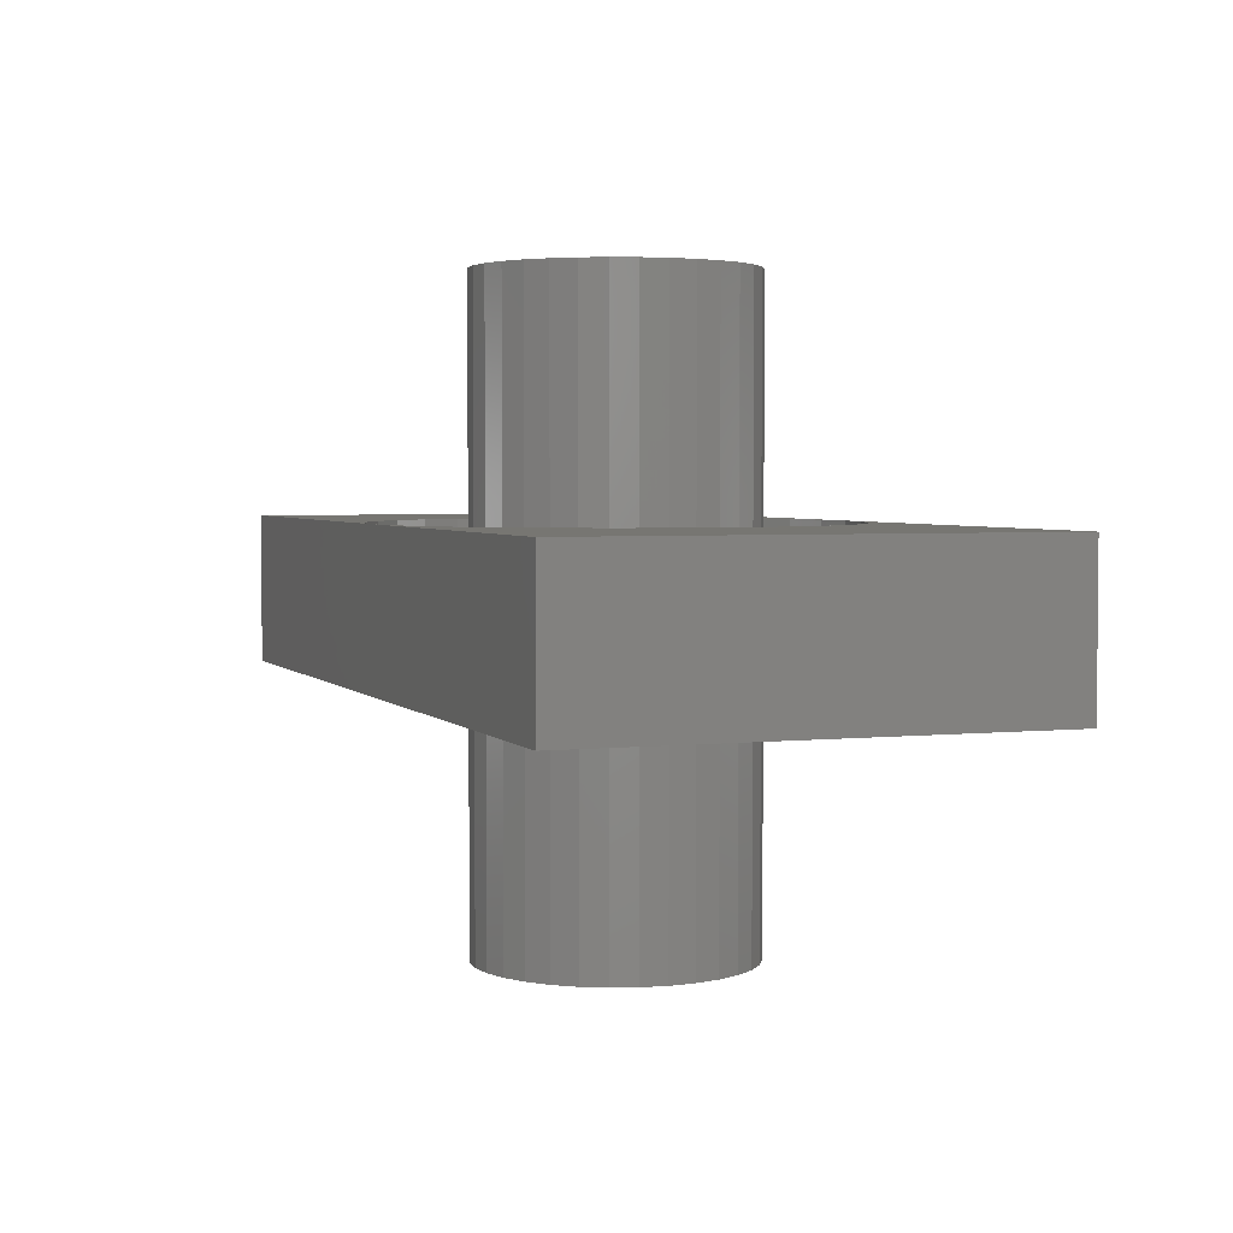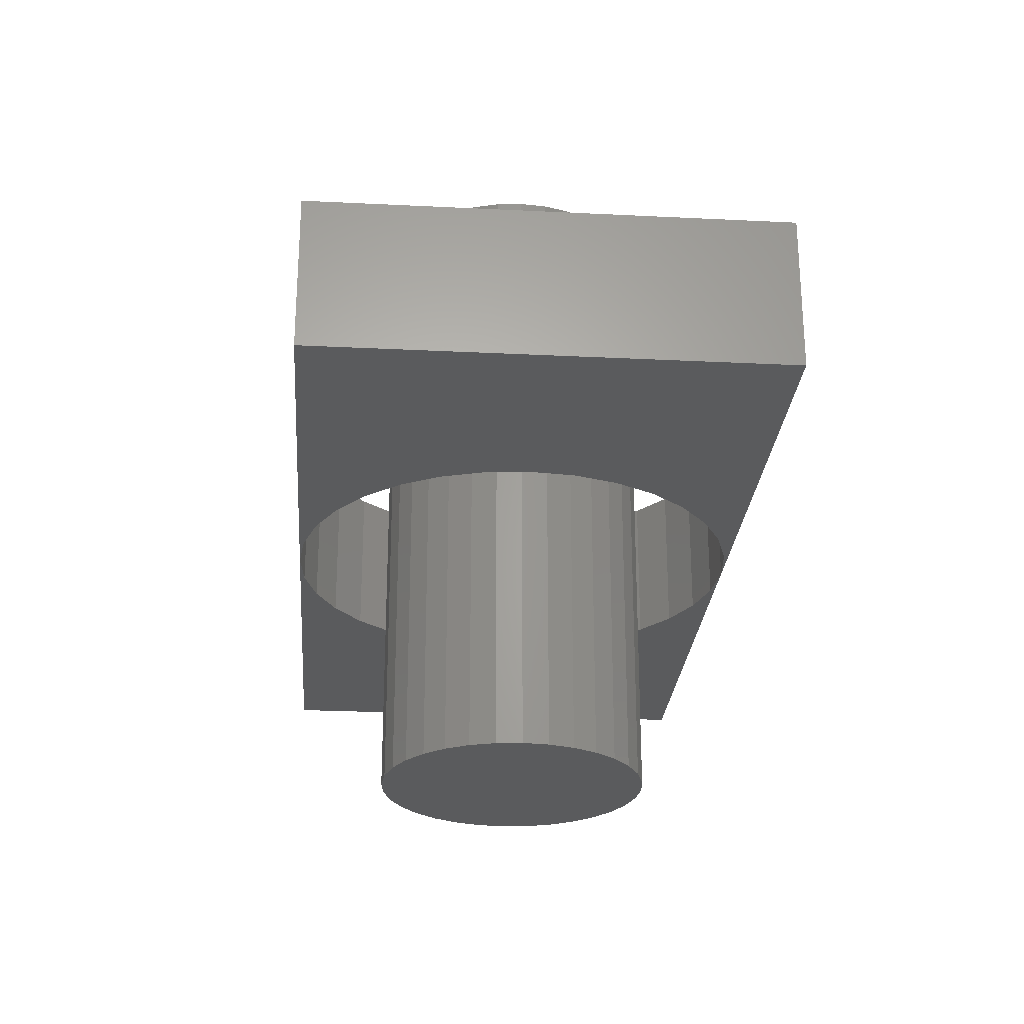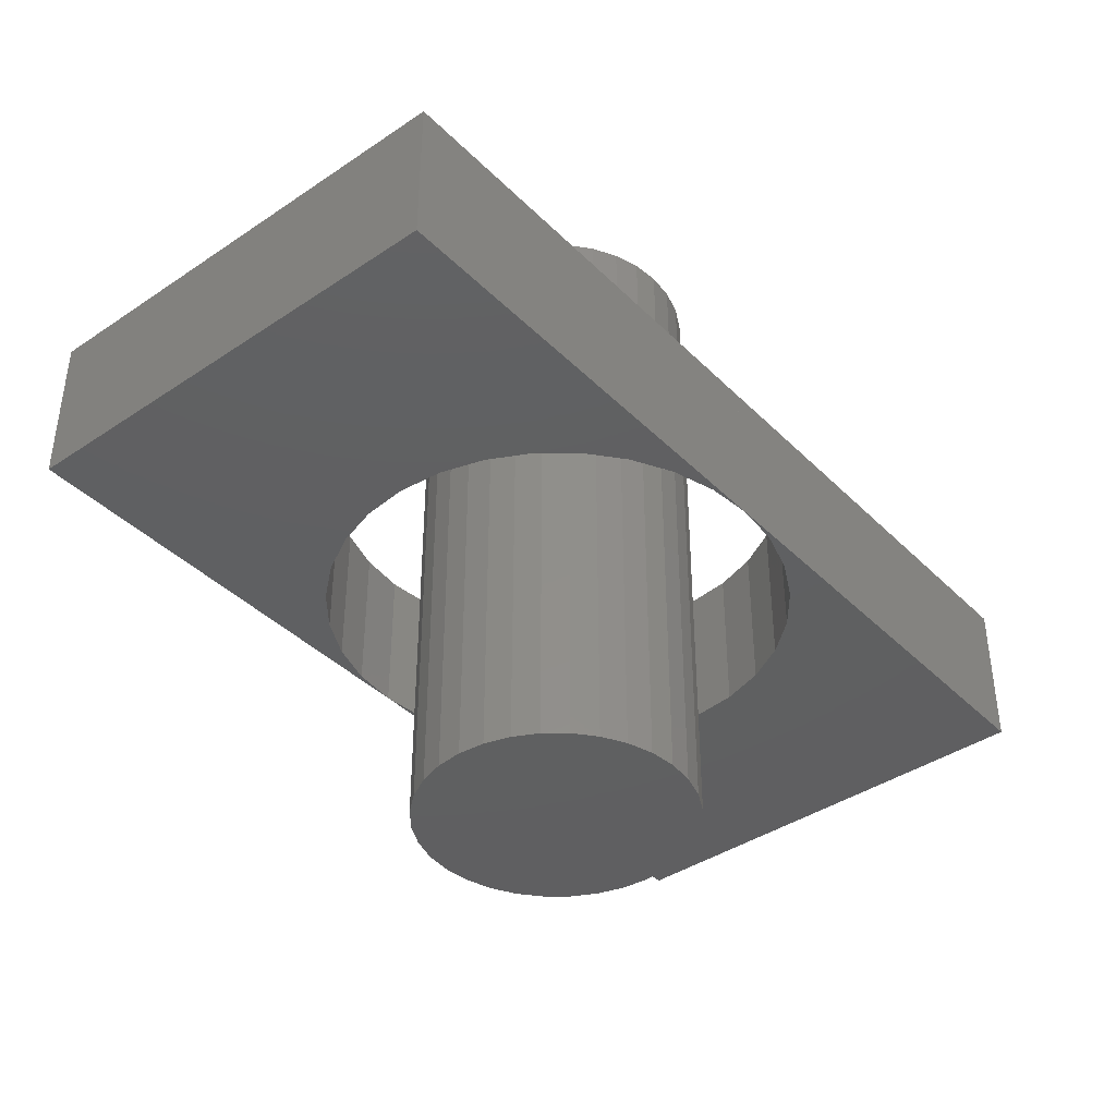
<metadata>
{"format":"stl","ext":"stl","renderer":"f3d","projection":"perspective","resolution":1024,"background":"white","views":[{"elev":3.3,"azim":-110.1,"up":"+Z"},{"elev":-25.9,"azim":-94.5,"up":"+Z"},{"elev":-40.1,"azim":129.7,"up":"+Z"}]}
</metadata>
<code>
# stl→obj: 328 verts, 652 faces
v 0.3631 0.2574 0.1875
v 0.3093 0.2545 0.1875
v 0.3237 0.2663 0.1875
v 0.3497 0.2534 0.1875
v 0.3374 0.2468 0.1875
v 0.2975 0.2401 0.1875
v 0.3266 0.2379 0.1875
v 0.3177 0.2271 0.1875
v 0.2888 0.2238 0.1875
v 0.3177 0.1479 0.1875
v 0.3266 0.1371 0.1875
v 0.2975 0.1349 0.1875
v 0.3374 0.1282 0.1875
v 0.3093 0.1205 0.1875
v 0.3497 0.1216 0.1875
v 0.3631 0.1176 0.1875
v 0.3237 0.1087 0.1875
v 0.4433 0.2545 0.1875
v 0.3909 0.2574 0.1875
v 0.4289 0.2663 0.1875
v 0.4043 0.2534 0.1875
v 0.4166 0.2468 0.1875
v 0.4551 0.2401 0.1875
v 0.4274 0.2379 0.1875
v 0.4363 0.2271 0.1875
v 0.4363 0.1479 0.1875
v 0.4638 0.1512 0.1875
v 0.4551 0.1349 0.1875
v 0.4274 0.1371 0.1875
v 0.4166 0.1282 0.1875
v 0.4433 0.1205 0.1875
v 0.4043 0.1216 0.1875
v 0.3909 0.1176 0.1875
v 0.4289 0.1087 0.1875
v 0.377 0.1162 0.1875
v 0.4126 0.09997 0.1875
v 0.3948 0.09458 0.1875
v 0.3763 0.09276 0.1875
v 0.3578 0.09458 0.1875
v 0.3401 0.09997 0.1875
v 0.377 0.2588 0.1875
v 0.3401 0.275 0.1875
v 0.3578 0.2804 0.1875
v 0.3763 0.2822 0.1875
v 0.3948 0.2804 0.1875
v 0.4126 0.275 0.1875
v 0.3111 0.2148 0.1875
v 0.307 0.2014 0.1875
v 0.2834 0.206 0.1875
v 0.3057 0.1875 0.1875
v 0.2816 0.1875 0.1875
v 0.307 0.1736 0.1875
v 0.2834 0.169 0.1875
v 0.3111 0.1602 0.1875
v 0.2888 0.1512 0.1875
v 0.4428 0.1602 0.1875
v 0.4469 0.1736 0.1875
v 0.4692 0.169 0.1875
v 0.4483 0.1875 0.1875
v 0.4711 0.1875 0.1875
v 0.4469 0.2014 0.1875
v 0.4692 0.206 0.1875
v 0.4428 0.2148 0.1875
v 0.4638 0.2238 0.1875
v 0.3237 0.2663 0.125
v 0.3093 0.2545 0.125
v 0.3631 0.2574 0.125
v 0.3497 0.2534 0.125
v 0.3374 0.2468 0.125
v 0.2975 0.2401 0.125
v 0.3266 0.2379 0.125
v 0.3177 0.2271 0.125
v 0.2888 0.2238 0.125
v 0.2975 0.1349 0.125
v 0.3266 0.1371 0.125
v 0.3177 0.1479 0.125
v 0.3374 0.1282 0.125
v 0.3093 0.1205 0.125
v 0.3497 0.1216 0.125
v 0.3631 0.1176 0.125
v 0.3237 0.1087 0.125
v 0.4289 0.2663 0.125
v 0.3909 0.2574 0.125
v 0.4433 0.2545 0.125
v 0.4043 0.2534 0.125
v 0.4166 0.2468 0.125
v 0.4551 0.2401 0.125
v 0.4274 0.2379 0.125
v 0.4363 0.2271 0.125
v 0.4551 0.1349 0.125
v 0.4638 0.1512 0.125
v 0.4363 0.1479 0.125
v 0.4274 0.1371 0.125
v 0.4166 0.1282 0.125
v 0.4433 0.1205 0.125
v 0.4043 0.1216 0.125
v 0.3909 0.1176 0.125
v 0.4289 0.1087 0.125
v 0.377 0.1162 0.125
v 0.3401 0.09997 0.125
v 0.3578 0.09458 0.125
v 0.3763 0.09276 0.125
v 0.3948 0.09458 0.125
v 0.4126 0.09997 0.125
v 0.377 0.2588 0.125
v 0.4126 0.275 0.125
v 0.3948 0.2804 0.125
v 0.3763 0.2822 0.125
v 0.3578 0.2804 0.125
v 0.3401 0.275 0.125
v 0.2888 0.1512 0.125
v 0.3111 0.1602 0.125
v 0.2834 0.169 0.125
v 0.307 0.1736 0.125
v 0.2816 0.1875 0.125
v 0.3057 0.1875 0.125
v 0.2834 0.206 0.125
v 0.307 0.2014 0.125
v 0.3111 0.2148 0.125
v 0.4638 0.2238 0.125
v 0.4428 0.2148 0.125
v 0.4692 0.206 0.125
v 0.4469 0.2014 0.125
v 0.4711 0.1875 0.125
v 0.4483 0.1875 0.125
v 0.4692 0.169 0.125
v 0.4469 0.1736 0.125
v 0.4428 0.1602 0.125
v 0.3909 0.1176 0.25
v 0.4043 0.1216 0.25
v 0.4166 0.1282 0.25
v 0.4274 0.1371 0.25
v 0.4363 0.1479 0.25
v 0.4428 0.1602 0.25
v 0.4469 0.1736 0.25
v 0.4483 0.1875 0.25
v 0.377 0.1162 0.25
v 0.3631 0.1176 0.25
v 0.3497 0.1216 0.25
v 0.3374 0.1282 0.25
v 0.3266 0.1371 0.25
v 0.3177 0.1479 0.25
v 0.3111 0.1602 0.25
v 0.307 0.1736 0.25
v 0.3057 0.1875 0.25
v 0.377 0.1162 -0.2266
v 0.3909 0.1176 -0.2266
v 0.4043 0.1216 -0.2266
v 0.4166 0.1282 -0.2266
v 0.4274 0.1371 -0.2266
v 0.4363 0.1479 -0.2266
v 0.4428 0.1602 -0.2266
v 0.4469 0.1736 -0.2266
v 0.4483 0.1875 -0.2266
v 0.3631 0.1176 -0.2266
v 0.3497 0.1216 -0.2266
v 0.3374 0.1282 -0.2266
v 0.3266 0.1371 -0.2266
v 0.3177 0.1479 -0.2266
v 0.3111 0.1602 -0.2266
v 0.307 0.1736 -0.2266
v 0.3057 0.1875 -0.2266
v 0.3631 0.2574 0.25
v 0.3497 0.2534 0.25
v 0.3374 0.2468 0.25
v 0.3266 0.2379 0.25
v 0.3177 0.2271 0.25
v 0.3111 0.2148 0.25
v 0.307 0.2014 0.25
v 0.377 0.2588 0.25
v 0.3909 0.2574 0.25
v 0.4043 0.2534 0.25
v 0.4166 0.2468 0.25
v 0.4274 0.2379 0.25
v 0.4363 0.2271 0.25
v 0.4428 0.2148 0.25
v 0.4469 0.2014 0.25
v 0.377 0.2588 -0.2266
v 0.3631 0.2574 -0.2266
v 0.3497 0.2534 -0.2266
v 0.3374 0.2468 -0.2266
v 0.3266 0.2379 -0.2266
v 0.3177 0.2271 -0.2266
v 0.3111 0.2148 -0.2266
v 0.307 0.2014 -0.2266
v 0.3909 0.2574 -0.2266
v 0.4043 0.2534 -0.2266
v 0.4166 0.2468 -0.2266
v 0.4274 0.2379 -0.2266
v 0.4363 0.2271 -0.2266
v 0.4428 0.2148 -0.2266
v 0.4469 0.2014 -0.2266
v 0.75 0 0.0625
v 0.5482 0.2593 0.0625
v 0.5589 0.2241 0.0625
v 0.5625 0.1875 0.0625
v 0.5589 0.1509 0.0625
v 0.5482 0.1157 0.0625
v 0.5309 0.08333 0.0625
v 0.5076 0.05492 0.0625
v 0.4792 0.0316 0.0625
v 0.4468 0.01427 0.0625
v 0.4116 0.003603 0.0625
v 0.375 0 0.0625
v 0.75 0.375 0.0625
v 0.375 0.375 0.0625
v 0.4116 0.3714 0.0625
v 0.4468 0.3607 0.0625
v 0.4792 0.3434 0.0625
v 0.5076 0.3201 0.0625
v 0.5309 0.2917 0.0625
v 0.75 0 -0.0625
v 0.375 0 -0.0625
v 0.4116 0.003603 -0.0625
v 0.4468 0.01427 -0.0625
v 0.4792 0.0316 -0.0625
v 0.5076 0.05492 -0.0625
v 0.5309 0.08333 -0.0625
v 0.5482 0.1157 -0.0625
v 0.5589 0.1509 -0.0625
v 0.5625 0.1875 -0.0625
v 0.5589 0.2241 -0.0625
v 0.5482 0.2593 -0.0625
v 0.75 0.375 -0.0625
v 0.5309 0.2917 -0.0625
v 0.5076 0.3201 -0.0625
v 0.4792 0.3434 -0.0625
v 0.4468 0.3607 -0.0625
v 0.4116 0.3714 -0.0625
v 0.375 0.375 -0.0625
v 0 0 0.0625
v 0.3384 0.003603 0.0625
v 0.3032 0.01427 0.0625
v 0.2708 0.0316 0.0625
v 0.2424 0.05492 0.0625
v 0.2191 0.08333 0.0625
v 0.2018 0.1157 0.0625
v 0.1911 0.1509 0.0625
v 0.1875 0.1875 0.0625
v 0.1911 0.2241 0.0625
v 0.2018 0.2593 0.0625
v 0 0.375 0.0625
v 0.2191 0.2917 0.0625
v 0.2424 0.3201 0.0625
v 0.2708 0.3434 0.0625
v 0.3032 0.3607 0.0625
v 0.3384 0.3714 0.0625
v 0 0 -0.0625
v 0.2018 0.2593 -0.0625
v 0.1911 0.2241 -0.0625
v 0.1875 0.1875 -0.0625
v 0.1911 0.1509 -0.0625
v 0.2018 0.1157 -0.0625
v 0.2191 0.08333 -0.0625
v 0.2424 0.05492 -0.0625
v 0.2708 0.0316 -0.0625
v 0.3032 0.01427 -0.0625
v 0.3384 0.003603 -0.0625
v 0 0.375 -0.0625
v 0.3384 0.3714 -0.0625
v 0.3032 0.3607 -0.0625
v 0.2708 0.3434 -0.0625
v 0.2424 0.3201 -0.0625
v 0.2191 0.2917 -0.0625
v 0.2852 0.2488 0.25
v 0.275 0.2297 0.25
v 0.2687 0.209 0.25
v 0.275 0.1453 0.25
v 0.2852 0.1262 0.25
v 0.2989 0.1095 0.25
v 0.455 0.2655 0.25
v 0.4687 0.2488 0.25
v 0.4789 0.2297 0.25
v 0.4789 0.1453 0.25
v 0.4852 0.166 0.25
v 0.4687 0.1262 0.25
v 0.455 0.1095 0.25
v 0.4383 0.2793 0.25
v 0.4192 0.2895 0.25
v 0.3985 0.2957 0.25
v 0.377 0.2979 0.25
v 0.3554 0.2957 0.25
v 0.3347 0.2895 0.25
v 0.3157 0.2793 0.25
v 0.2989 0.2655 0.25
v 0.3157 0.09574 0.25
v 0.3347 0.08554 0.25
v 0.3554 0.07926 0.25
v 0.377 0.07714 0.25
v 0.3985 0.07926 0.25
v 0.4192 0.08554 0.25
v 0.4383 0.09574 0.25
v 0.2687 0.166 0.25
v 0.2666 0.1875 0.25
v 0.4852 0.209 0.25
v 0.4873 0.1875 0.25
v 0.4873 0.1875 -0.2656
v 0.4852 0.166 -0.2656
v 0.4789 0.1453 -0.2656
v 0.4687 0.1262 -0.2656
v 0.455 0.1095 -0.2656
v 0.4383 0.09574 -0.2656
v 0.4192 0.08554 -0.2656
v 0.3985 0.07926 -0.2656
v 0.377 0.07714 -0.2656
v 0.3554 0.07926 -0.2656
v 0.3347 0.08554 -0.2656
v 0.3157 0.09574 -0.2656
v 0.2989 0.1095 -0.2656
v 0.2852 0.1262 -0.2656
v 0.275 0.1453 -0.2656
v 0.2687 0.166 -0.2656
v 0.2666 0.1875 -0.2656
v 0.2687 0.209 -0.2656
v 0.275 0.2297 -0.2656
v 0.2852 0.2488 -0.2656
v 0.2989 0.2655 -0.2656
v 0.3157 0.2793 -0.2656
v 0.3347 0.2895 -0.2656
v 0.3554 0.2957 -0.2656
v 0.377 0.2979 -0.2656
v 0.3985 0.2957 -0.2656
v 0.4192 0.2895 -0.2656
v 0.4383 0.2793 -0.2656
v 0.455 0.2655 -0.2656
v 0.4687 0.2488 -0.2656
v 0.4789 0.2297 -0.2656
v 0.4852 0.209 -0.2656
f 1 2 3
f 4 2 1
f 2 4 5
f 5 6 2
f 7 6 5
f 6 7 8
f 8 9 6
f 10 11 12
f 12 11 13
f 13 14 12
f 13 15 14
f 14 15 16
f 16 17 14
f 18 19 20
f 18 21 19
f 22 21 18
f 23 22 18
f 23 24 22
f 25 24 23
f 26 27 28
f 29 26 28
f 30 29 28
f 31 30 28
f 32 30 31
f 33 32 31
f 34 33 31
f 35 33 34
f 35 34 36
f 35 36 37
f 35 37 38
f 35 38 39
f 35 39 40
f 35 40 17
f 35 17 16
f 41 1 3
f 41 3 42
f 41 42 43
f 41 43 44
f 41 44 45
f 41 45 46
f 41 46 20
f 41 20 19
f 8 47 9
f 9 47 48
f 9 48 49
f 49 48 50
f 49 50 51
f 51 50 52
f 51 52 53
f 53 52 54
f 53 54 55
f 55 54 10
f 55 10 12
f 26 56 27
f 27 56 57
f 27 57 58
f 58 57 59
f 58 59 60
f 60 59 61
f 60 61 62
f 62 61 63
f 62 63 64
f 64 63 25
f 64 25 23
f 65 66 67
f 67 66 68
f 69 68 66
f 66 70 69
f 69 70 71
f 72 71 70
f 70 73 72
f 74 75 76
f 77 75 74
f 74 78 77
f 78 79 77
f 80 79 78
f 78 81 80
f 82 83 84
f 83 85 84
f 84 85 86
f 84 86 87
f 86 88 87
f 87 88 89
f 90 91 92
f 90 92 93
f 90 93 94
f 90 94 95
f 95 94 96
f 95 96 97
f 95 97 98
f 99 80 81
f 99 81 100
f 99 100 101
f 99 101 102
f 99 102 103
f 99 103 104
f 99 104 98
f 99 98 97
f 105 83 82
f 105 82 106
f 105 106 107
f 105 107 108
f 105 108 109
f 105 109 110
f 105 110 65
f 105 65 67
f 74 76 111
f 111 76 112
f 111 112 113
f 113 112 114
f 113 114 115
f 115 114 116
f 115 116 117
f 117 116 118
f 117 118 73
f 73 118 119
f 73 119 72
f 87 89 120
f 120 89 121
f 120 121 122
f 122 121 123
f 122 123 124
f 124 123 125
f 124 125 126
f 126 125 127
f 126 127 91
f 91 127 128
f 91 128 92
f 35 129 33
f 33 129 130
f 33 130 32
f 32 130 131
f 32 131 30
f 30 131 132
f 30 132 29
f 29 132 133
f 29 133 26
f 26 133 134
f 26 134 56
f 56 134 135
f 56 135 57
f 57 135 136
f 57 136 59
f 129 35 137
f 137 35 16
f 137 16 138
f 138 16 15
f 138 15 139
f 139 15 13
f 139 13 140
f 140 13 11
f 140 11 141
f 141 11 10
f 141 10 142
f 142 10 54
f 142 54 143
f 143 54 52
f 143 52 144
f 144 52 50
f 144 50 145
f 146 97 147
f 147 97 96
f 147 96 148
f 148 96 94
f 148 94 149
f 149 94 93
f 149 93 150
f 150 93 92
f 150 92 151
f 151 92 128
f 151 128 152
f 152 128 127
f 152 127 153
f 153 127 125
f 153 125 154
f 97 146 99
f 99 146 155
f 99 155 80
f 80 155 156
f 80 156 79
f 79 156 157
f 79 157 77
f 77 157 158
f 77 158 75
f 75 158 159
f 75 159 76
f 76 159 160
f 76 160 112
f 112 160 161
f 112 161 114
f 114 161 162
f 114 162 116
f 41 163 1
f 1 163 164
f 1 164 4
f 4 164 165
f 4 165 5
f 5 165 166
f 5 166 7
f 7 166 167
f 7 167 8
f 8 167 168
f 8 168 47
f 47 168 169
f 47 169 48
f 48 169 145
f 48 145 50
f 163 41 170
f 170 41 19
f 170 19 171
f 171 19 21
f 171 21 172
f 172 21 22
f 172 22 173
f 173 22 24
f 173 24 174
f 174 24 25
f 174 25 175
f 175 25 63
f 175 63 176
f 176 63 61
f 176 61 177
f 177 61 59
f 177 59 136
f 178 67 179
f 179 67 68
f 179 68 180
f 180 68 69
f 180 69 181
f 181 69 71
f 181 71 182
f 182 71 72
f 182 72 183
f 183 72 119
f 183 119 184
f 184 119 118
f 184 118 185
f 185 118 116
f 185 116 162
f 67 178 105
f 105 178 186
f 105 186 83
f 83 186 187
f 83 187 85
f 85 187 188
f 85 188 86
f 86 188 189
f 86 189 88
f 88 189 190
f 88 190 89
f 89 190 191
f 89 191 121
f 121 191 192
f 121 192 123
f 123 192 154
f 123 154 125
f 102 37 103
f 103 37 36
f 103 36 104
f 104 36 34
f 104 34 98
f 98 34 31
f 98 31 95
f 95 31 28
f 95 28 90
f 90 28 27
f 90 27 91
f 91 27 58
f 91 58 126
f 126 58 60
f 126 60 124
f 37 102 38
f 38 102 101
f 38 101 39
f 39 101 100
f 39 100 40
f 40 100 81
f 40 81 17
f 17 81 78
f 17 78 14
f 14 78 74
f 14 74 12
f 12 74 111
f 12 111 55
f 55 111 113
f 55 113 53
f 53 113 115
f 53 115 51
f 108 43 109
f 109 43 42
f 109 42 110
f 110 42 3
f 110 3 65
f 65 3 2
f 65 2 66
f 66 2 6
f 66 6 70
f 70 6 9
f 70 9 73
f 73 9 49
f 73 49 117
f 117 49 51
f 117 51 115
f 43 108 44
f 44 108 107
f 44 107 45
f 45 107 106
f 45 106 46
f 46 106 82
f 46 82 20
f 20 82 84
f 20 84 18
f 18 84 87
f 18 87 23
f 23 87 120
f 23 120 64
f 64 120 122
f 64 122 62
f 62 122 124
f 62 124 60
f 193 194 195
f 193 195 196
f 193 196 197
f 193 197 198
f 193 198 199
f 193 199 200
f 193 200 201
f 193 201 202
f 193 202 203
f 193 203 204
f 205 206 207
f 205 207 208
f 205 208 209
f 205 209 210
f 205 210 211
f 205 211 194
f 205 194 193
f 212 213 214
f 212 214 215
f 212 215 216
f 212 216 217
f 212 217 218
f 212 218 219
f 212 219 220
f 212 220 221
f 212 221 222
f 212 222 223
f 224 212 223
f 224 223 225
f 224 225 226
f 224 226 227
f 224 227 228
f 224 228 229
f 224 229 230
f 221 195 222
f 222 195 194
f 222 194 223
f 223 194 211
f 223 211 225
f 225 211 210
f 225 210 226
f 226 210 209
f 226 209 227
f 227 209 208
f 227 208 228
f 228 208 207
f 228 207 229
f 229 207 206
f 229 206 230
f 195 221 196
f 196 221 220
f 196 220 197
f 197 220 219
f 197 219 198
f 198 219 218
f 198 218 199
f 199 218 217
f 199 217 200
f 200 217 216
f 200 216 201
f 201 216 215
f 201 215 202
f 202 215 214
f 202 214 203
f 203 214 213
f 203 213 204
f 205 224 206
f 206 224 230
f 204 213 193
f 193 213 212
f 231 204 232
f 231 232 233
f 231 233 234
f 231 234 235
f 231 235 236
f 231 236 237
f 231 237 238
f 231 238 239
f 231 239 240
f 231 240 241
f 242 231 241
f 242 241 243
f 242 243 244
f 242 244 245
f 242 245 246
f 242 246 247
f 242 247 206
f 248 249 250
f 248 250 251
f 248 251 252
f 248 252 253
f 248 253 254
f 248 254 255
f 248 255 256
f 248 256 257
f 248 257 258
f 248 258 213
f 259 230 260
f 259 260 261
f 259 261 262
f 259 262 263
f 259 263 264
f 259 264 249
f 259 249 248
f 206 230 242
f 242 230 259
f 251 238 252
f 252 238 237
f 252 237 253
f 253 237 236
f 253 236 254
f 254 236 235
f 254 235 255
f 255 235 234
f 255 234 256
f 256 234 233
f 256 233 257
f 257 233 232
f 257 232 258
f 258 232 204
f 258 204 213
f 238 251 239
f 239 251 250
f 239 250 240
f 240 250 249
f 240 249 241
f 241 249 264
f 241 264 243
f 243 264 263
f 243 263 244
f 244 263 262
f 244 262 245
f 245 262 261
f 245 261 246
f 246 261 260
f 246 260 247
f 247 260 230
f 247 230 206
f 231 248 204
f 204 248 213
f 242 259 231
f 231 259 248
f 193 212 205
f 205 212 224
f 164 265 165
f 166 165 265
f 265 266 166
f 166 266 167
f 168 167 266
f 266 267 168
f 268 142 143
f 141 142 268
f 268 269 141
f 269 140 141
f 139 140 269
f 269 270 139
f 138 139 270
f 271 171 172
f 271 172 272
f 172 173 272
f 272 173 174
f 272 174 273
f 174 175 273
f 273 175 176
f 274 275 134
f 274 134 133
f 274 133 132
f 274 132 276
f 276 132 131
f 276 131 130
f 276 130 277
f 277 130 129
f 170 171 271
f 170 271 278
f 170 278 279
f 170 279 280
f 170 280 281
f 170 281 282
f 170 282 283
f 170 283 284
f 170 284 285
f 285 265 164
f 285 164 163
f 285 163 170
f 137 138 270
f 137 270 286
f 137 286 287
f 137 287 288
f 137 288 289
f 137 289 290
f 137 290 291
f 137 291 292
f 137 292 277
f 137 277 129
f 268 143 293
f 293 143 144
f 293 144 294
f 294 144 145
f 294 145 267
f 267 145 169
f 267 169 168
f 273 176 295
f 295 176 177
f 295 177 296
f 296 177 136
f 296 136 275
f 275 136 135
f 275 135 134
f 297 296 298
f 298 296 275
f 298 275 299
f 299 275 274
f 299 274 300
f 300 274 276
f 300 276 301
f 301 276 277
f 301 277 302
f 302 277 292
f 302 292 303
f 303 292 291
f 303 291 304
f 304 291 290
f 304 290 305
f 305 290 289
f 305 289 306
f 306 289 288
f 306 288 307
f 307 288 287
f 307 287 308
f 308 287 286
f 308 286 309
f 309 286 270
f 309 270 310
f 310 270 269
f 310 269 311
f 311 269 268
f 311 268 312
f 312 268 293
f 312 293 313
f 313 293 294
f 313 294 314
f 314 294 267
f 314 267 315
f 315 267 266
f 315 266 316
f 316 266 265
f 316 265 317
f 317 265 285
f 317 285 318
f 318 285 284
f 318 284 319
f 319 284 283
f 319 283 320
f 320 283 282
f 320 282 321
f 321 282 281
f 321 281 322
f 322 281 280
f 322 280 323
f 323 280 279
f 323 279 324
f 324 279 278
f 324 278 325
f 325 278 271
f 325 271 326
f 326 271 272
f 326 272 327
f 327 272 273
f 327 273 328
f 328 273 295
f 328 295 297
f 297 295 296
f 321 322 320
f 319 320 322
f 323 319 322
f 318 319 323
f 324 318 323
f 303 307 302
f 306 307 303
f 304 306 303
f 305 306 304
f 307 308 302
f 302 308 309
f 302 309 301
f 301 309 310
f 301 310 300
f 300 310 311
f 300 311 299
f 299 311 312
f 299 312 298
f 298 312 313
f 298 313 297
f 297 313 314
f 297 314 328
f 328 314 315
f 328 315 327
f 327 315 316
f 327 316 326
f 326 316 317
f 326 317 325
f 325 317 318
f 325 318 324
f 179 186 178
f 186 179 180
f 186 180 187
f 187 180 181
f 187 181 188
f 188 181 182
f 188 182 189
f 189 182 183
f 189 183 190
f 151 158 150
f 150 158 157
f 150 157 149
f 149 157 156
f 149 156 148
f 148 156 155
f 148 155 147
f 147 155 146
f 190 183 191
f 191 183 184
f 191 184 192
f 192 184 185
f 192 185 154
f 154 185 162
f 154 162 153
f 153 162 161
f 153 161 152
f 152 161 160
f 152 160 151
f 151 160 159
f 151 159 158

</code>
